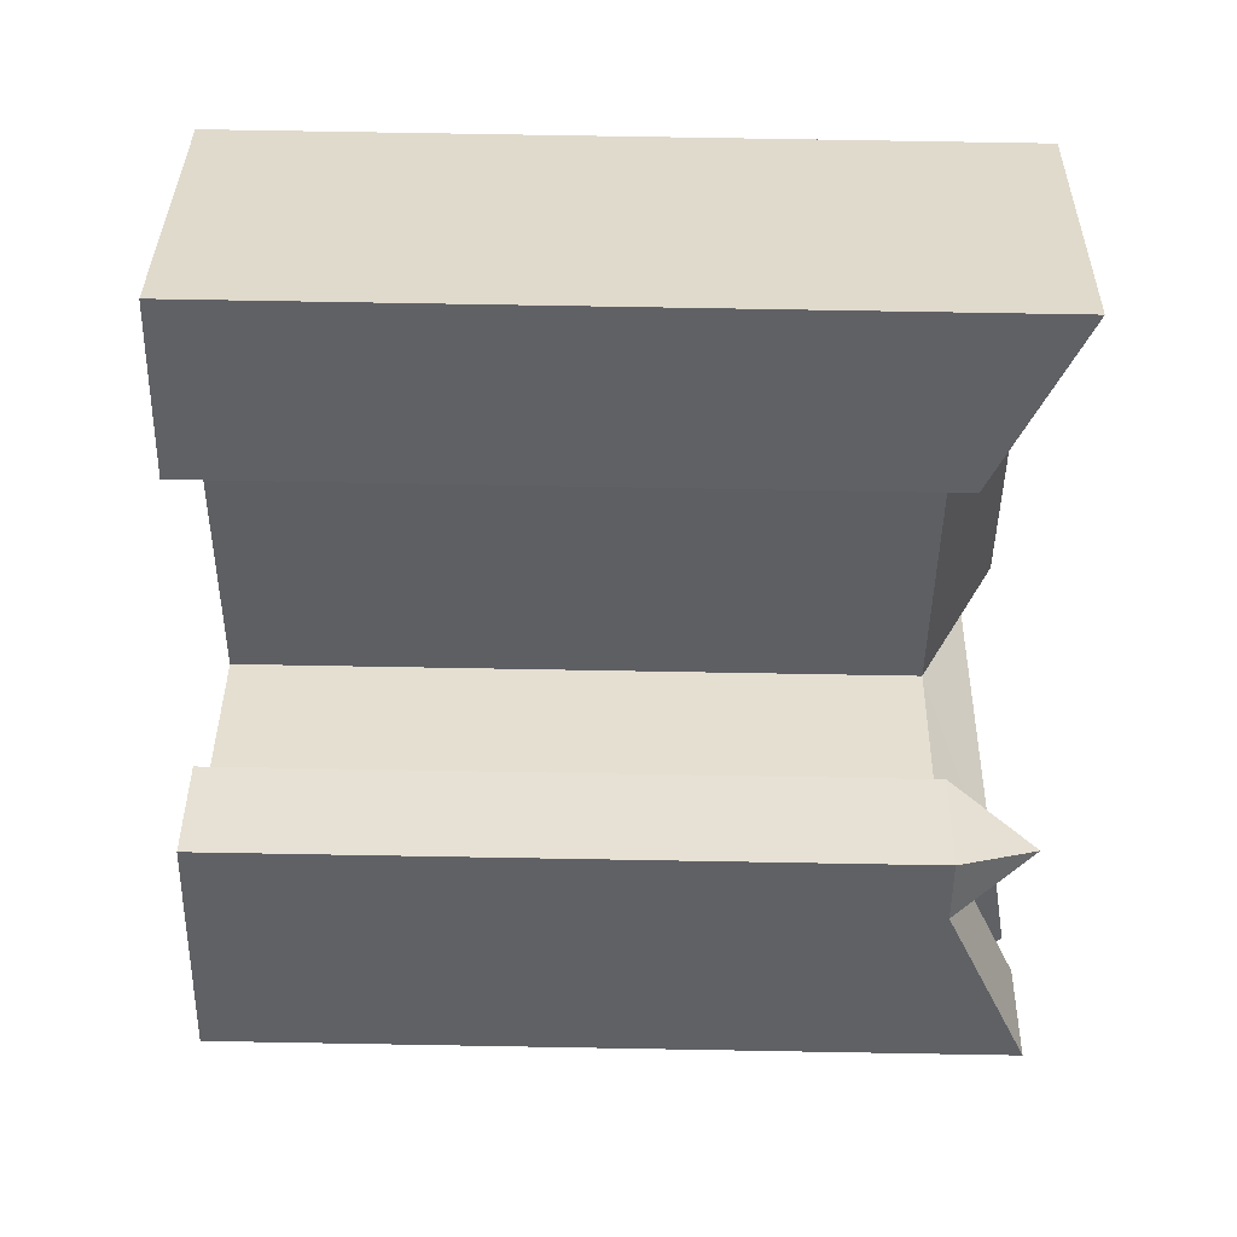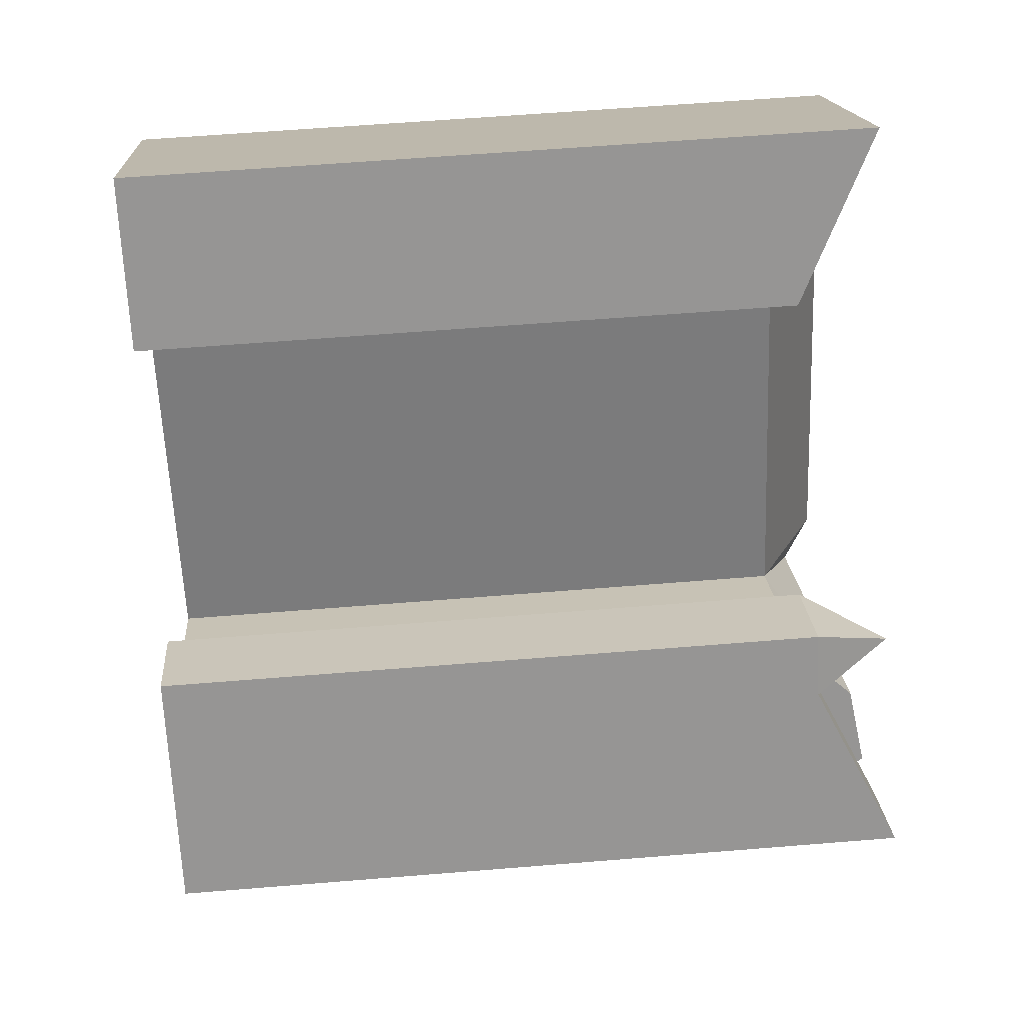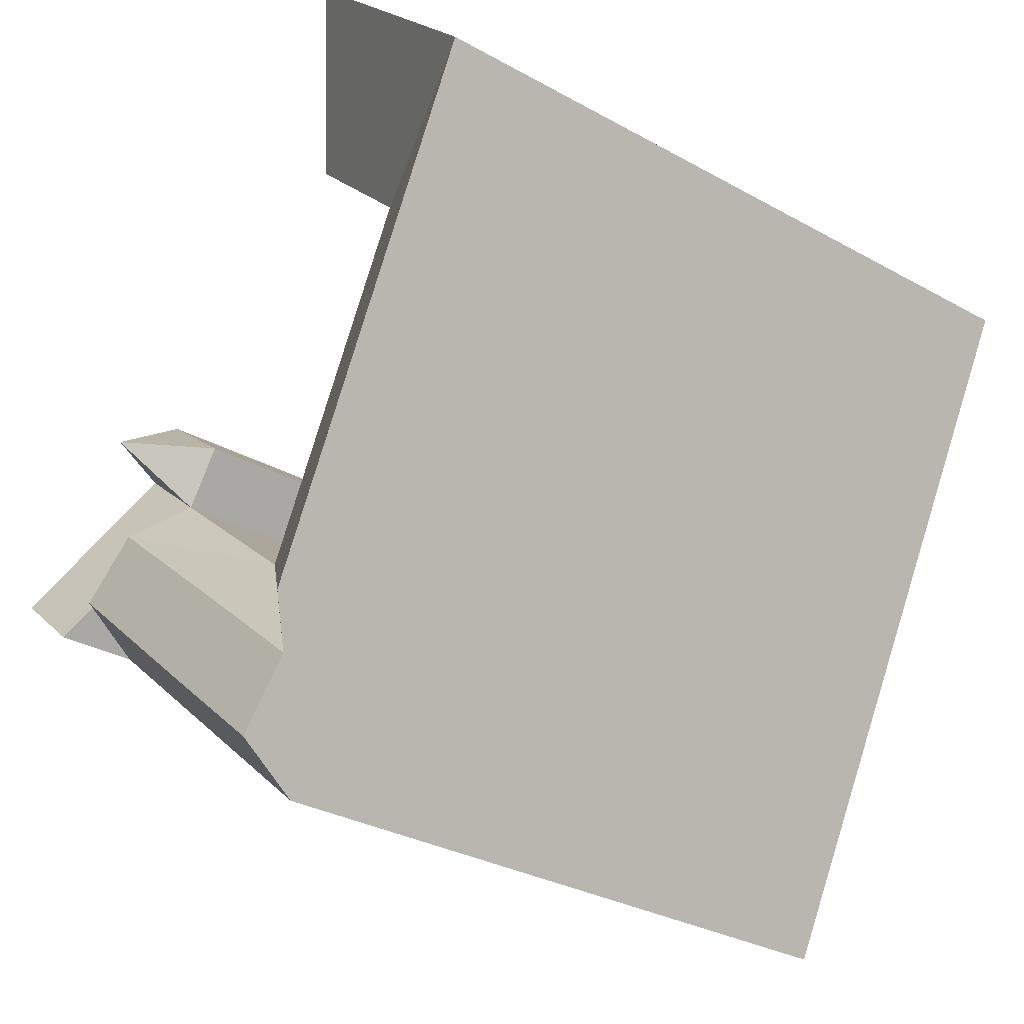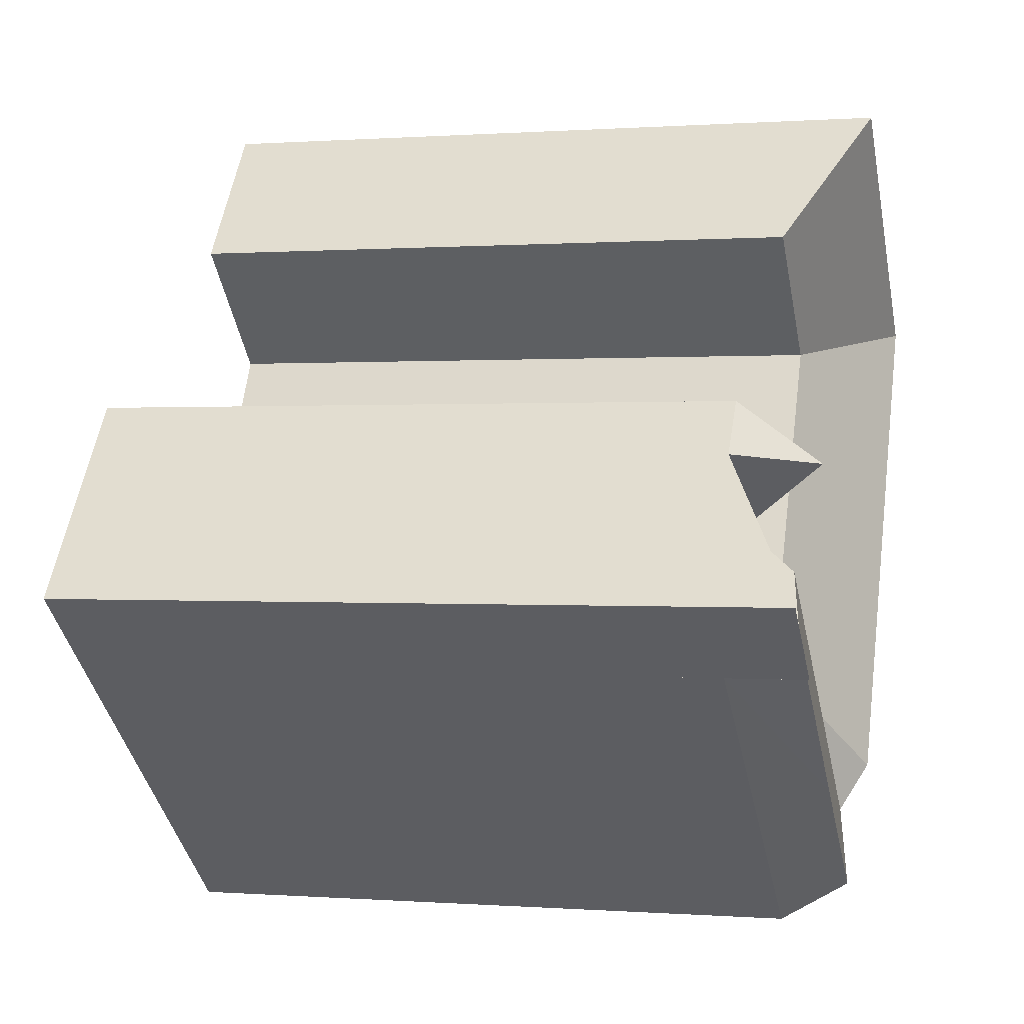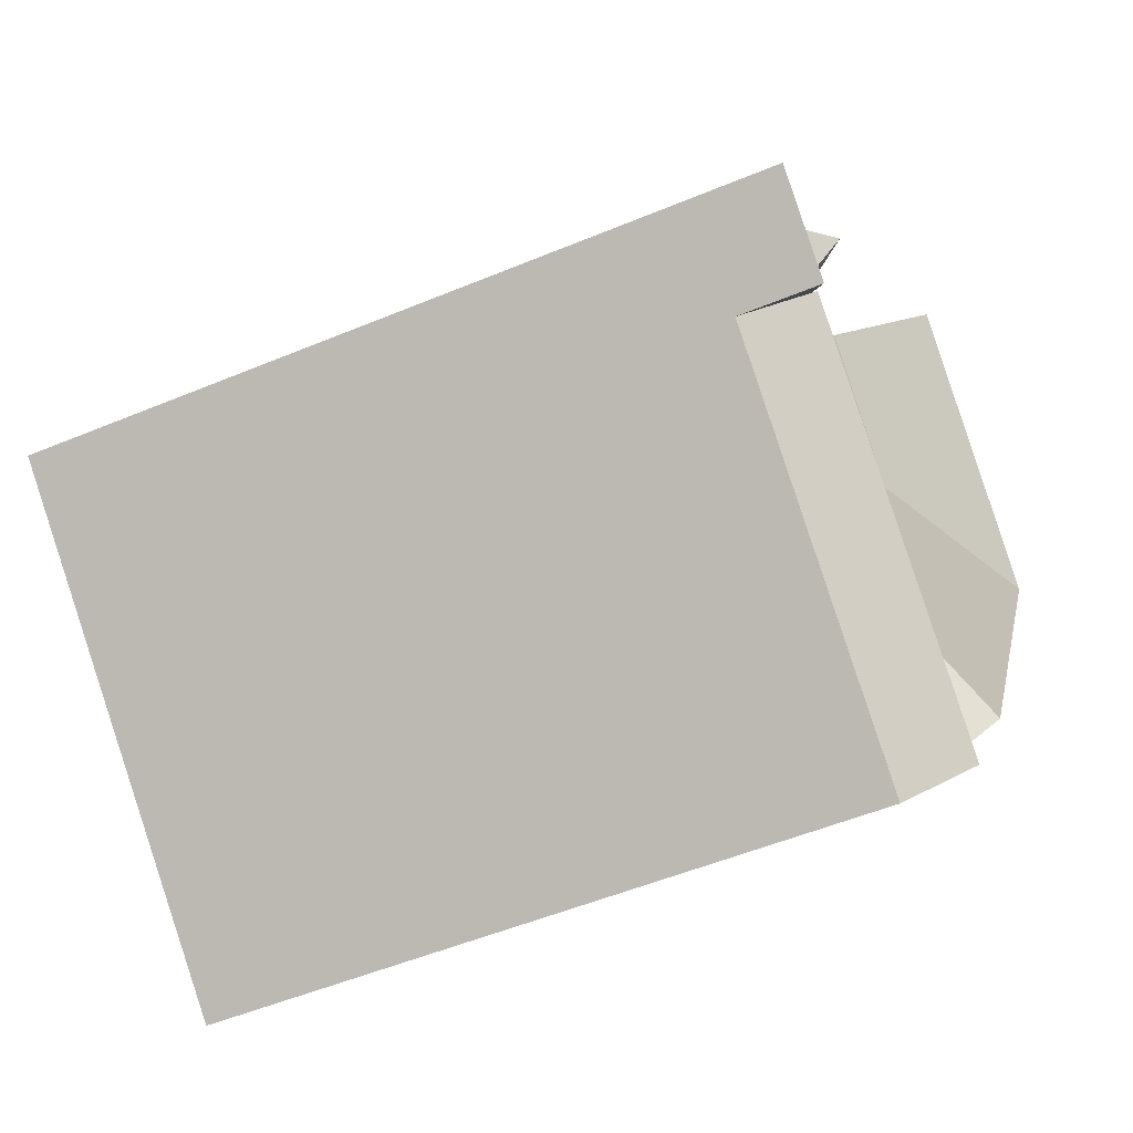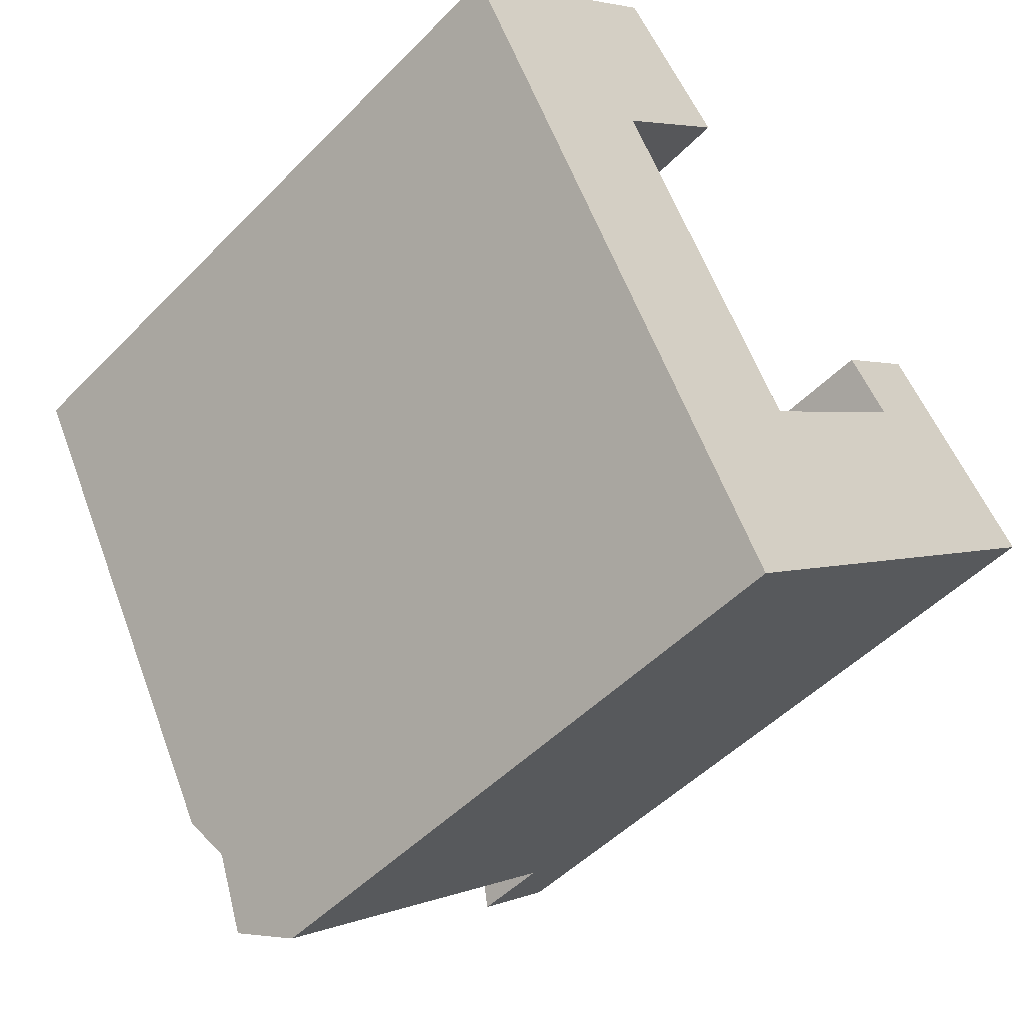
<metadata>
{"format":"obj","ext":"obj","renderer":"f3d","projection":"perspective","resolution":1024,"background":"white","views":[{"elev":77.5,"azim":91.0,"up":"+Z"},{"elev":59.9,"azim":85.2,"up":"+Z"},{"elev":-30.9,"azim":-128.6,"up":"+Z"},{"elev":0.3,"azim":105.7,"up":"+Z"},{"elev":-52.3,"azim":114.2,"up":"+Z"},{"elev":-49.7,"azim":-42.0,"up":"+Z"}]}
</metadata>
<code>
v  24.35 8.056e-16 -13.16
v  27.35 26.81 -10.6
v  27.35 6.49e-16 -10.6
v  24.35 26.81 -13.16
v  23.54 23.89 -5.523
v  23.54 3.381e-16 -5.522
v  23.92 26.49 -12.59
v  24.35 23.89 -13.16
v  23.49 26.16 -12.01
v  24.35 26.6 -13.16
v  23.42 26.35 -11.92
v  20.53 23.89 -8.079
v  21.68 25.87 -9.603
v  14.22 8.23e-16 -13.44
v  20.53 4.947e-16 -8.078
v  14.22 23.89 -13.44
v  17.27 1.174e-15 -19.17
v  17.27 23.89 -19.18
v  22.12 23.89 -3.64
v  19.04 3.736e-16 -6.101
v  22.12 2.228e-16 -3.639
v  19.04 23.89 -6.101
v  8.306 26.81 8.187
v  4.651 -2.808e-16 4.585
v  8.305 -5.013e-16 8.187
v  4.652 26.81 4.585
v  7.733 7.46e-17 -1.218
v  12.12 23.89 3.108
v  12.12 -1.904e-16 3.109
v  7.733 23.89 -1.219
v  9.34 26.81 -17.59
v  12.38 1.428e-15 -23.33
v  9.34 1.077e-15 -17.59
v  10.23 25.87 -19.28
v  12.38 23.89 -23.33
v  11.66 26.35 -21.96
v  7.949 26.81 -14.97
v  7.949 9.168e-16 -14.97
v  12.92 23.89 -11
v  12.92 6.732e-16 -10.99
v  3.082 26.81 -5.805
v  3.081 3.554e-16 -5.804
v  0 0 0
v  0.0005732 26.81 -0.0008474
v  16.54 26.35 -17.81
v  21.31 26.81 -5.836
v  15.12 25.87 -15.13
g defaultobject
f 1 2 3
f 2 1 4
f 3 5 6
f 5 3 2
f 7 8 9
f 8 7 10
f 4 10 7
f 11 12 9
f 12 11 13
f 12 14 15
f 14 12 16
f 17 8 1
f 8 17 18
f 19 20 21
f 20 19 22
f 22 15 20
f 15 22 12
f 6 19 21
f 19 6 5
f 23 24 25
f 24 23 26
f 27 28 29
f 28 27 30
f 29 23 25
f 23 29 28
f 31 32 33
f 32 31 34
f 32 34 35
f 36 35 34
f 32 18 17
f 18 32 35
f 37 33 38
f 33 37 31
f 14 39 40
f 39 14 16
f 41 38 42
f 38 41 37
f 40 30 27
f 30 40 39
f 26 43 24
f 43 26 44
f 44 42 43
f 42 44 41
f 3 15 1
f 15 3 6
f 14 1 15
f 1 14 17
f 20 6 21
f 6 20 15
f 24 29 25
f 29 24 27
f 17 33 32
f 33 17 14
f 14 38 33
f 38 14 40
f 40 42 38
f 42 40 27
f 43 27 24
f 27 43 42
f 45 8 18
f 8 45 11
f 46 22 19
f 46 12 22
f 46 5 12
f 46 19 5
f 28 26 23
f 26 28 30
f 18 36 45
f 36 18 35
f 45 34 47
f 34 45 36
f 34 16 47
f 34 31 16
f 16 37 39
f 37 16 31
f 39 41 30
f 41 39 37
f 26 30 44
f 44 30 41
f 12 2 4
f 2 12 5
f 16 13 47
f 13 16 12
f 47 11 45
f 11 47 13

</code>
